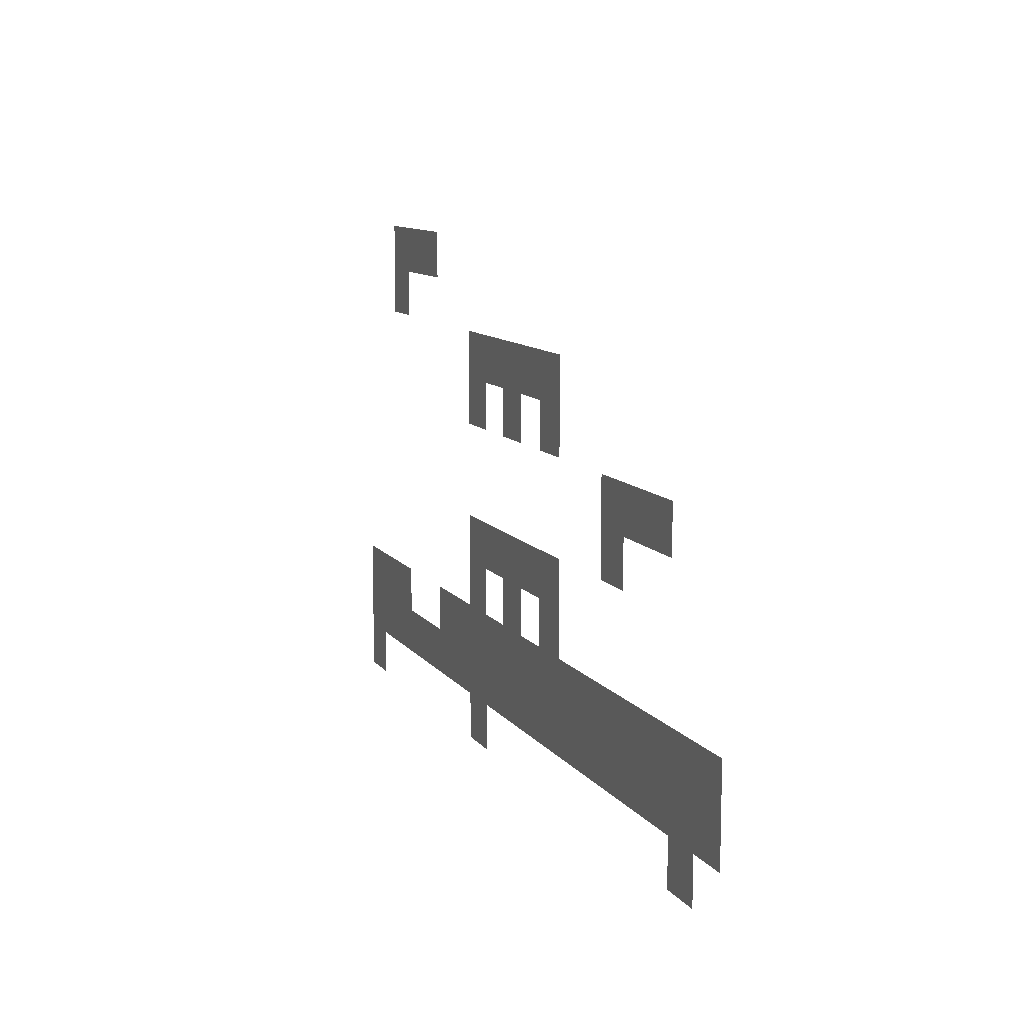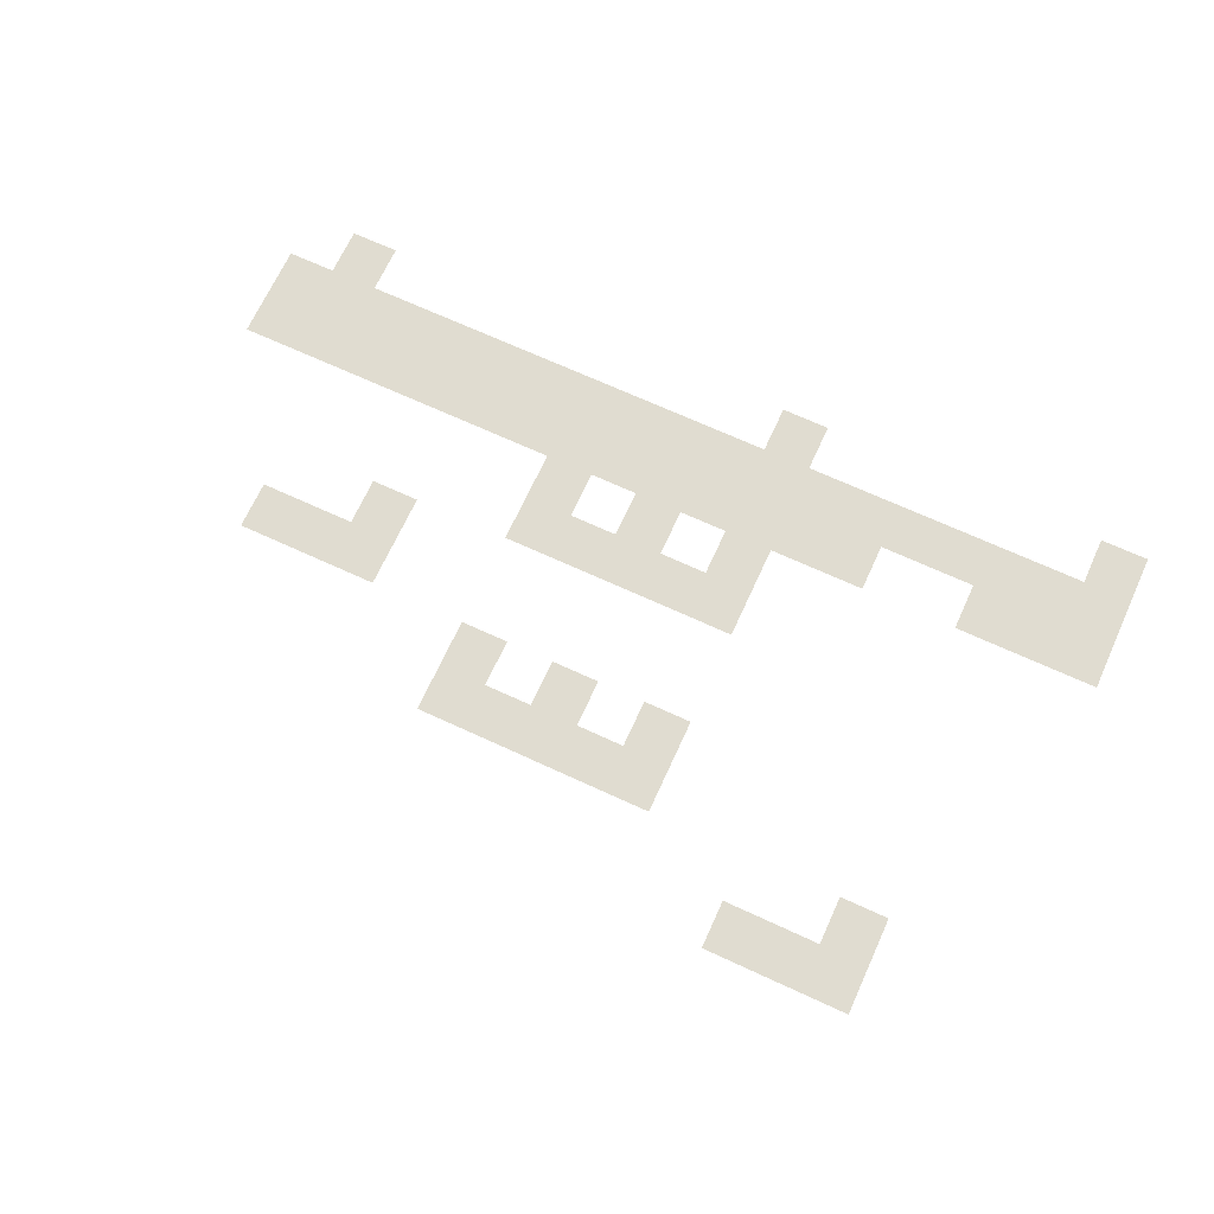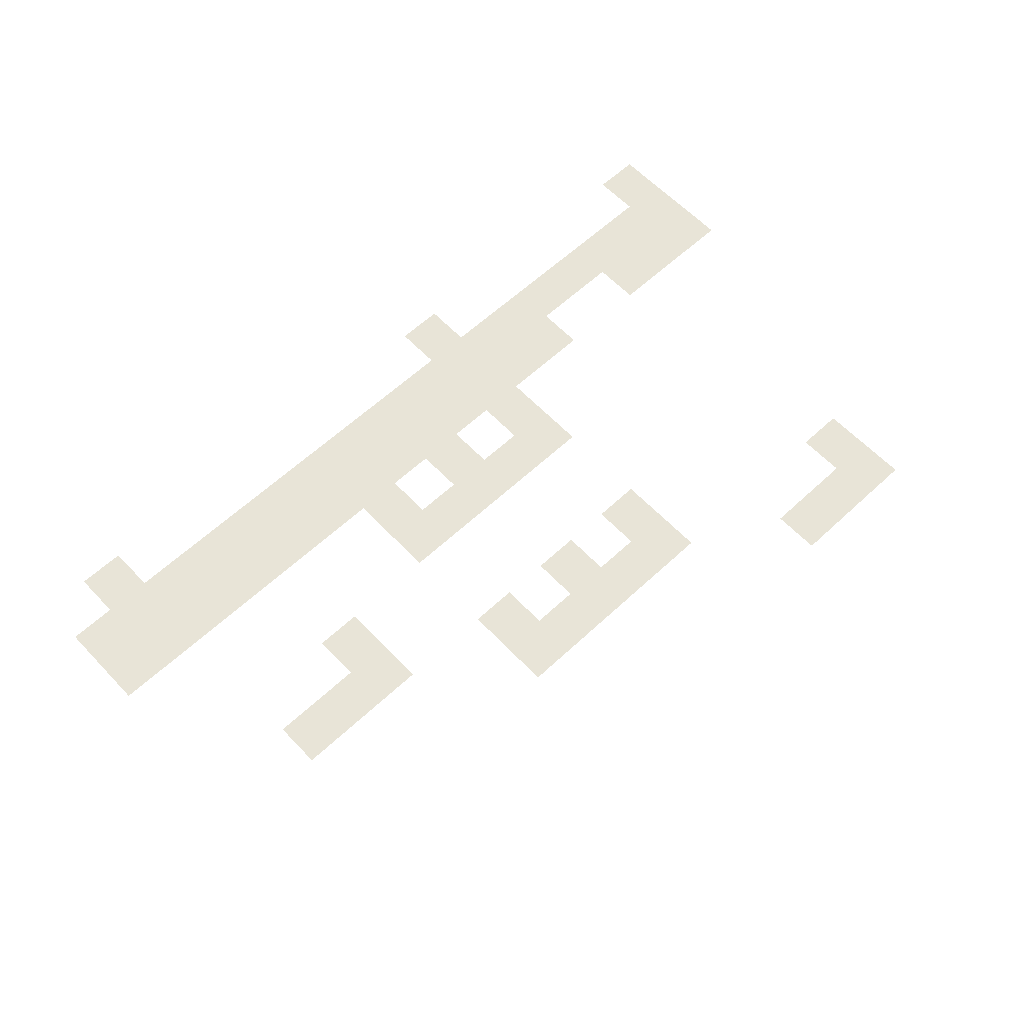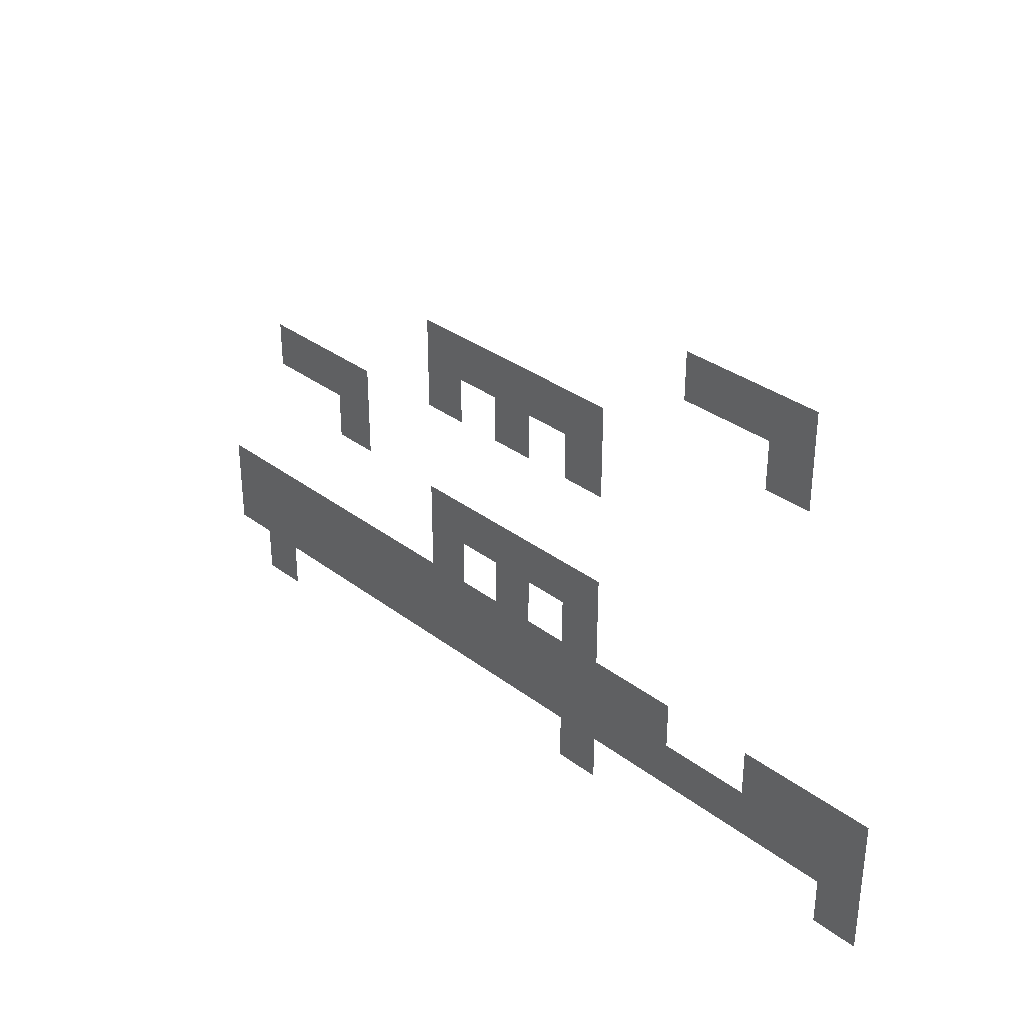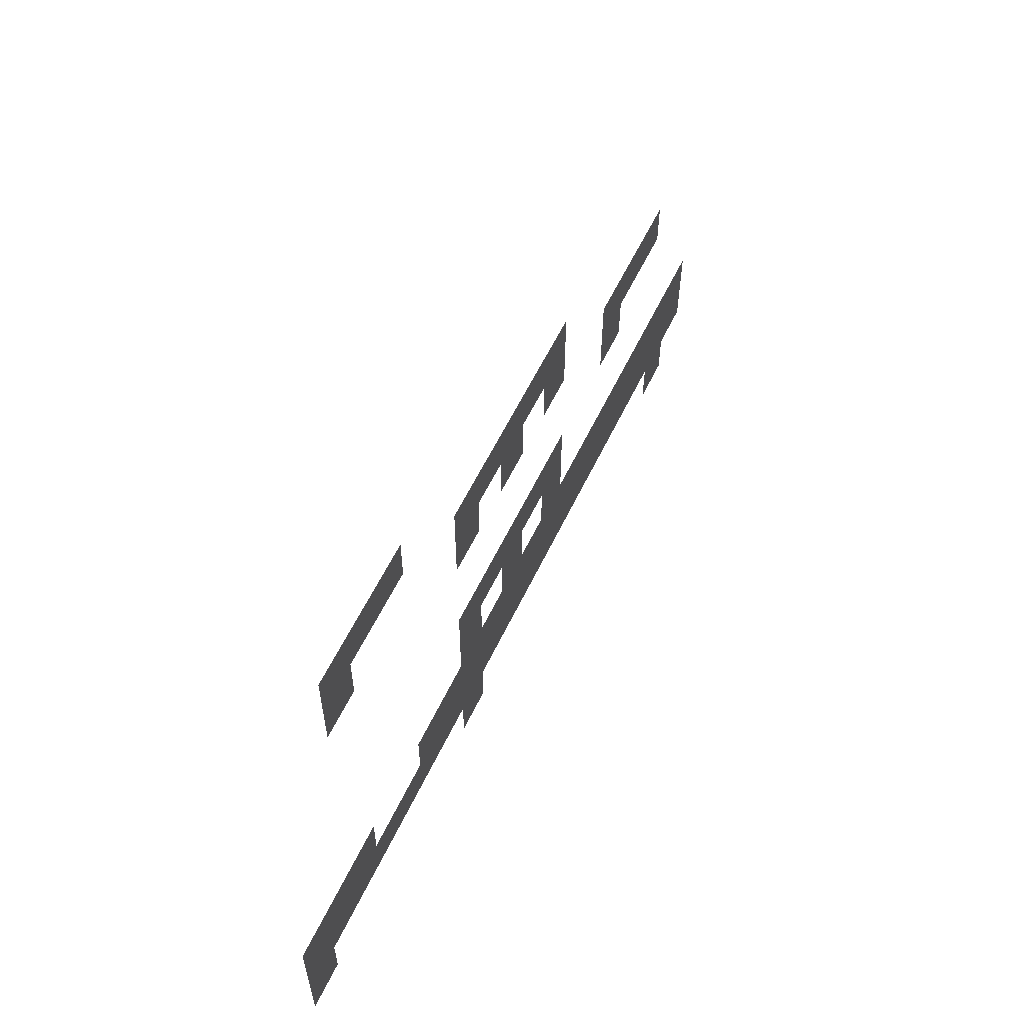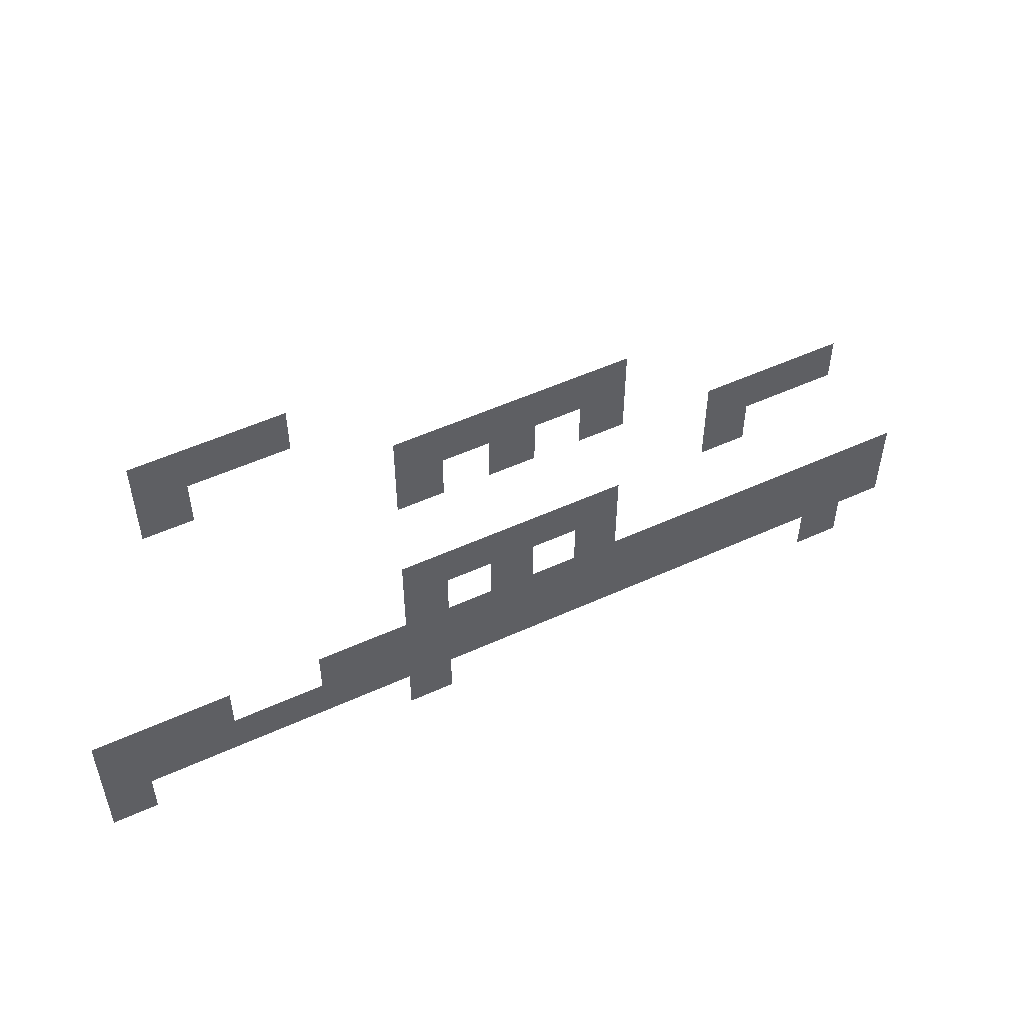
<metadata>
{"format":"obj","ext":"obj","renderer":"f3d","projection":"perspective","resolution":1024,"background":"white","views":[{"elev":10.6,"azim":68.5,"up":"+Y"},{"elev":69.6,"azim":-155.3,"up":"+Z"},{"elev":61.4,"azim":136.6,"up":"+Z"},{"elev":32.8,"azim":-133.7,"up":"+Y"},{"elev":58.2,"azim":-64.7,"up":"+Y"},{"elev":52.6,"azim":-26.1,"up":"+Y"}]}
</metadata>
<code>
v -42.67 -42.67 0
v -45.71 -42.67 0
v -45.71 -39.62 0
v -42.67 -39.62 0
v -45.71 -42.67 0
v -48.76 -42.67 0
v -48.76 -39.62 0
v -45.71 -39.62 0
v -48.76 -42.67 0
v -51.81 -42.67 0
v -51.81 -39.62 0
v -48.76 -39.62 0
v -48.76 -45.71 0
v -51.81 -45.71 0
v -51.81 -42.67 0
v -48.76 -42.67 0
v -21.33 -48.76 0
v -24.38 -48.76 0
v -24.38 -45.71 0
v -21.33 -45.71 0
v -24.38 -48.76 0
v -27.43 -48.76 0
v -27.43 -45.71 0
v -24.38 -45.71 0
v -27.43 -48.76 0
v -30.48 -48.76 0
v -30.48 -45.71 0
v -27.43 -45.71 0
v -30.48 -48.76 0
v -33.52 -48.76 0
v -33.52 -45.71 0
v -30.48 -45.71 0
v -33.52 -48.76 0
v -36.57 -48.76 0
v -36.57 -45.71 0
v -33.52 -45.71 0
v -21.33 -51.81 0
v -24.38 -51.81 0
v -24.38 -48.76 0
v -21.33 -48.76 0
v -27.43 -51.81 0
v -30.48 -51.81 0
v -30.48 -48.76 0
v -27.43 -48.76 0
v -33.52 -51.81 0
v -36.57 -51.81 0
v -36.57 -48.76 0
v -33.52 -48.76 0
v -6.095 -54.86 0
v -9.143 -54.86 0
v -9.143 -51.81 0
v -6.095 -51.81 0
v -9.143 -54.86 0
v -12.19 -54.86 0
v -12.19 -51.81 0
v -9.143 -51.81 0
v -12.19 -54.86 0
v -15.24 -54.86 0
v -15.24 -51.81 0
v -12.19 -51.81 0
v -12.19 -57.9 0
v -15.24 -57.9 0
v -15.24 -54.86 0
v -12.19 -54.86 0
v -21.33 -60.95 0
v -24.38 -60.95 0
v -24.38 -57.9 0
v -21.33 -57.9 0
v -24.38 -60.95 0
v -27.43 -60.95 0
v -27.43 -57.9 0
v -24.38 -57.9 0
v -27.43 -60.95 0
v -30.48 -60.95 0
v -30.48 -57.9 0
v -27.43 -57.9 0
v -30.48 -60.95 0
v -33.52 -60.95 0
v -33.52 -57.9 0
v -30.48 -57.9 0
v -33.52 -60.95 0
v -36.57 -60.95 0
v -36.57 -57.9 0
v -33.52 -57.9 0
v -21.33 -64 0
v -24.38 -64 0
v -24.38 -60.95 0
v -21.33 -60.95 0
v -27.43 -64 0
v -30.48 -64 0
v -30.48 -60.95 0
v -27.43 -60.95 0
v -33.52 -64 0
v -36.57 -64 0
v -36.57 -60.95 0
v -33.52 -60.95 0
v 0 -67.05 0
v -3.048 -67.05 0
v -3.048 -64 0
v 0 -64 0
v -3.048 -67.05 0
v -6.095 -67.05 0
v -6.095 -64 0
v -3.048 -64 0
v -6.095 -67.05 0
v -9.143 -67.05 0
v -9.143 -64 0
v -6.095 -64 0
v -9.143 -67.05 0
v -12.19 -67.05 0
v -12.19 -64 0
v -9.143 -64 0
v -12.19 -67.05 0
v -15.24 -67.05 0
v -15.24 -64 0
v -12.19 -64 0
v -15.24 -67.05 0
v -18.29 -67.05 0
v -18.29 -64 0
v -15.24 -64 0
v -18.29 -67.05 0
v -21.33 -67.05 0
v -21.33 -64 0
v -18.29 -64 0
v -21.33 -67.05 0
v -24.38 -67.05 0
v -24.38 -64 0
v -21.33 -64 0
v -24.38 -67.05 0
v -27.43 -67.05 0
v -27.43 -64 0
v -24.38 -64 0
v -27.43 -67.05 0
v -30.48 -67.05 0
v -30.48 -64 0
v -27.43 -64 0
v -30.48 -67.05 0
v -33.52 -67.05 0
v -33.52 -64 0
v -30.48 -64 0
v -33.52 -67.05 0
v -36.57 -67.05 0
v -36.57 -64 0
v -33.52 -64 0
v -36.57 -67.05 0
v -39.62 -67.05 0
v -39.62 -64 0
v -36.57 -64 0
v -39.62 -67.05 0
v -42.67 -67.05 0
v -42.67 -64 0
v -39.62 -64 0
v -48.76 -67.05 0
v -51.81 -67.05 0
v -51.81 -64 0
v -48.76 -64 0
v -51.81 -67.05 0
v -54.86 -67.05 0
v -54.86 -64 0
v -51.81 -64 0
v -54.86 -67.05 0
v -57.9 -67.05 0
v -57.9 -64 0
v -54.86 -64 0
v 0 -70.1 0
v -3.048 -70.1 0
v -3.048 -67.05 0
v 0 -67.05 0
v -3.048 -70.1 0
v -6.095 -70.1 0
v -6.095 -67.05 0
v -3.048 -67.05 0
v -6.095 -70.1 0
v -9.143 -70.1 0
v -9.143 -67.05 0
v -6.095 -67.05 0
v -9.143 -70.1 0
v -12.19 -70.1 0
v -12.19 -67.05 0
v -9.143 -67.05 0
v -12.19 -70.1 0
v -15.24 -70.1 0
v -15.24 -67.05 0
v -12.19 -67.05 0
v -15.24 -70.1 0
v -18.29 -70.1 0
v -18.29 -67.05 0
v -15.24 -67.05 0
v -18.29 -70.1 0
v -21.33 -70.1 0
v -21.33 -67.05 0
v -18.29 -67.05 0
v -21.33 -70.1 0
v -24.38 -70.1 0
v -24.38 -67.05 0
v -21.33 -67.05 0
v -24.38 -70.1 0
v -27.43 -70.1 0
v -27.43 -67.05 0
v -24.38 -67.05 0
v -27.43 -70.1 0
v -30.48 -70.1 0
v -30.48 -67.05 0
v -27.43 -67.05 0
v -30.48 -70.1 0
v -33.52 -70.1 0
v -33.52 -67.05 0
v -30.48 -67.05 0
v -33.52 -70.1 0
v -36.57 -70.1 0
v -36.57 -67.05 0
v -33.52 -67.05 0
v -36.57 -70.1 0
v -39.62 -70.1 0
v -39.62 -67.05 0
v -36.57 -67.05 0
v -39.62 -70.1 0
v -42.67 -70.1 0
v -42.67 -67.05 0
v -39.62 -67.05 0
v -42.67 -70.1 0
v -45.71 -70.1 0
v -45.71 -67.05 0
v -42.67 -67.05 0
v -45.71 -70.1 0
v -48.76 -70.1 0
v -48.76 -67.05 0
v -45.71 -67.05 0
v -48.76 -70.1 0
v -51.81 -70.1 0
v -51.81 -67.05 0
v -48.76 -67.05 0
v -51.81 -70.1 0
v -54.86 -70.1 0
v -54.86 -67.05 0
v -51.81 -67.05 0
v -54.86 -70.1 0
v -57.9 -70.1 0
v -57.9 -67.05 0
v -54.86 -67.05 0
v -3.048 -73.14 0
v -6.095 -73.14 0
v -6.095 -70.1 0
v -3.048 -70.1 0
v -33.52 -73.14 0
v -36.57 -73.14 0
v -36.57 -70.1 0
v -33.52 -70.1 0
v -54.86 -73.14 0
v -57.9 -73.14 0
v -57.9 -70.1 0
v -54.86 -70.1 0
g Escena_Ra?ces_mesh_0002
f 1 2 3 4
f 5 6 7 8
f 9 10 11 12
f 13 14 15 16
f 17 18 19 20
f 21 22 23 24
f 25 26 27 28
f 29 30 31 32
f 33 34 35 36
f 37 38 39 40
f 41 42 43 44
f 45 46 47 48
f 49 50 51 52
f 53 54 55 56
f 57 58 59 60
f 61 62 63 64
f 65 66 67 68
f 69 70 71 72
f 73 74 75 76
f 77 78 79 80
f 81 82 83 84
f 85 86 87 88
f 89 90 91 92
f 93 94 95 96
f 97 98 99 100
f 101 102 103 104
f 105 106 107 108
f 109 110 111 112
f 113 114 115 116
f 117 118 119 120
f 121 122 123 124
f 125 126 127 128
f 129 130 131 132
f 133 134 135 136
f 137 138 139 140
f 141 142 143 144
f 145 146 147 148
f 149 150 151 152
f 153 154 155 156
f 157 158 159 160
f 161 162 163 164
f 165 166 167 168
f 169 170 171 172
f 173 174 175 176
f 177 178 179 180
f 181 182 183 184
f 185 186 187 188
f 189 190 191 192
f 193 194 195 196
f 197 198 199 200
f 201 202 203 204
f 205 206 207 208
f 209 210 211 212
f 213 214 215 216
f 217 218 219 220
f 221 222 223 224
f 225 226 227 228
f 229 230 231 232
f 233 234 235 236
f 237 238 239 240
f 241 242 243 244
f 245 246 247 248
f 249 250 251 252

</code>
